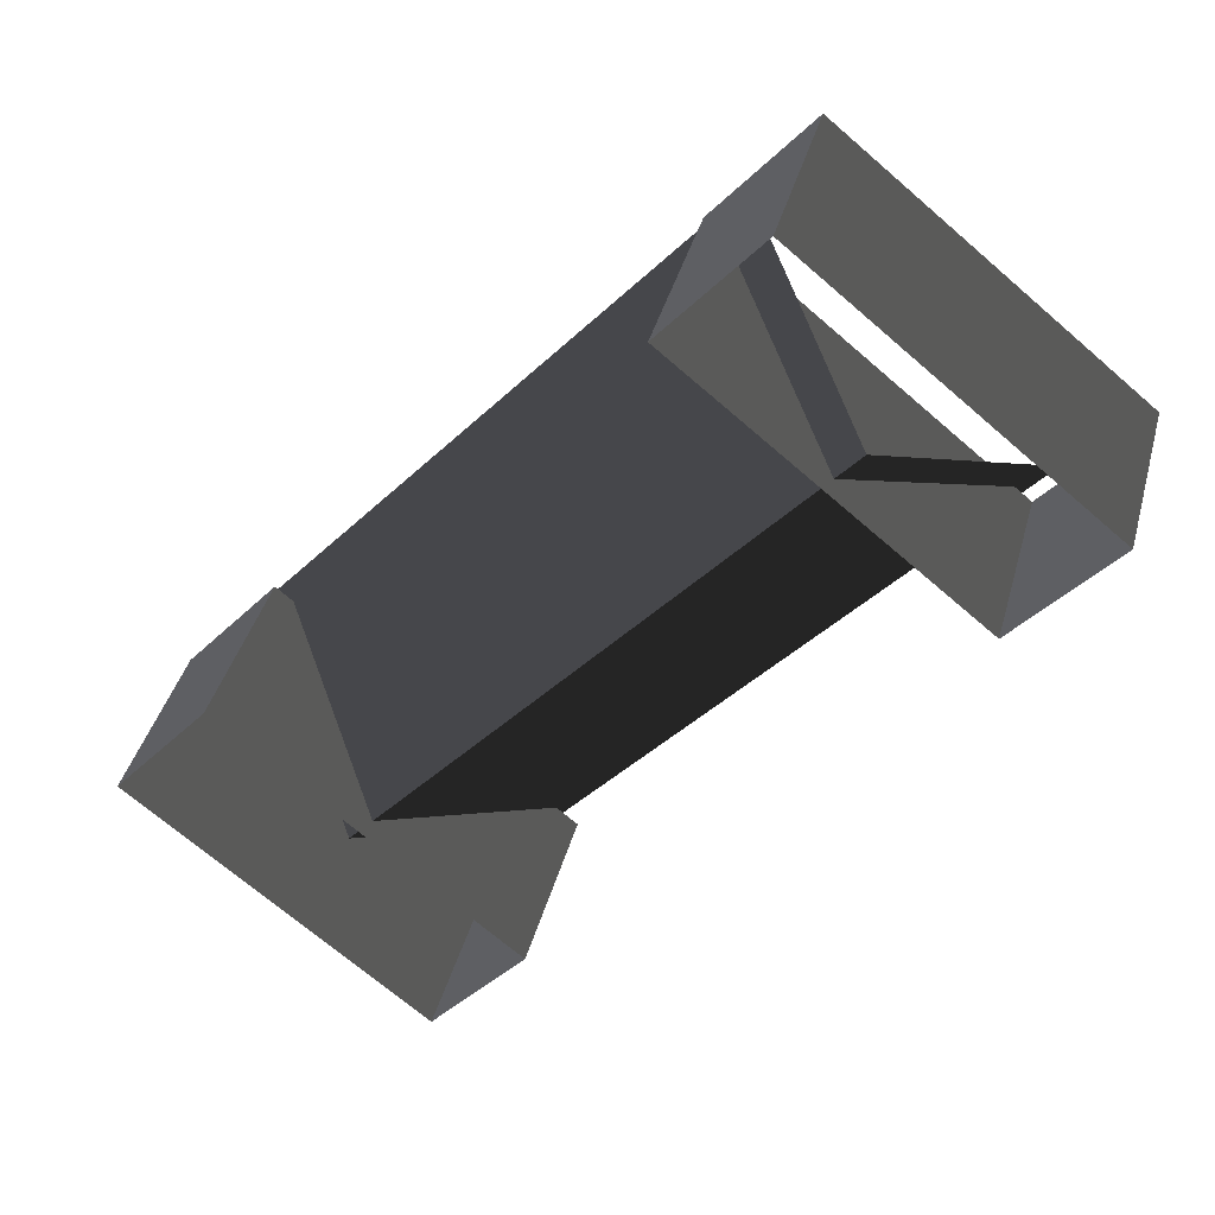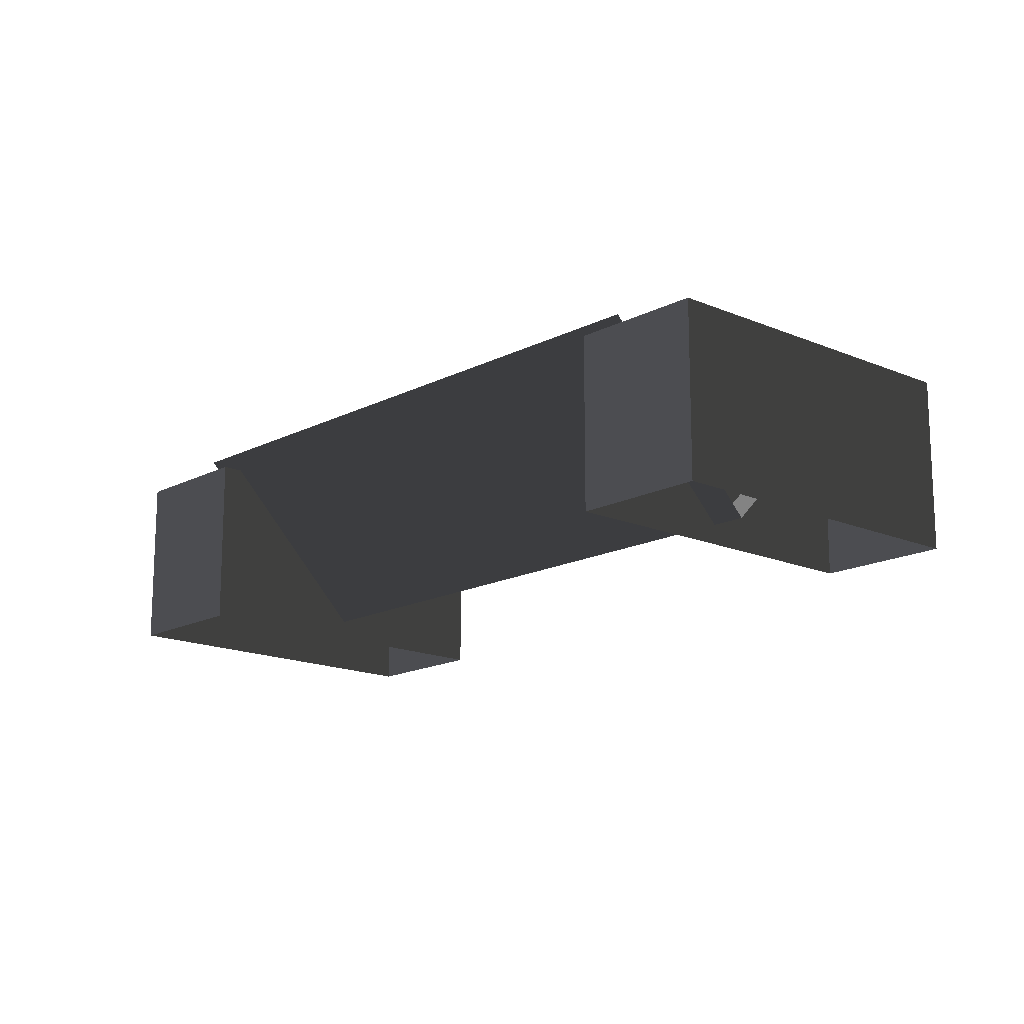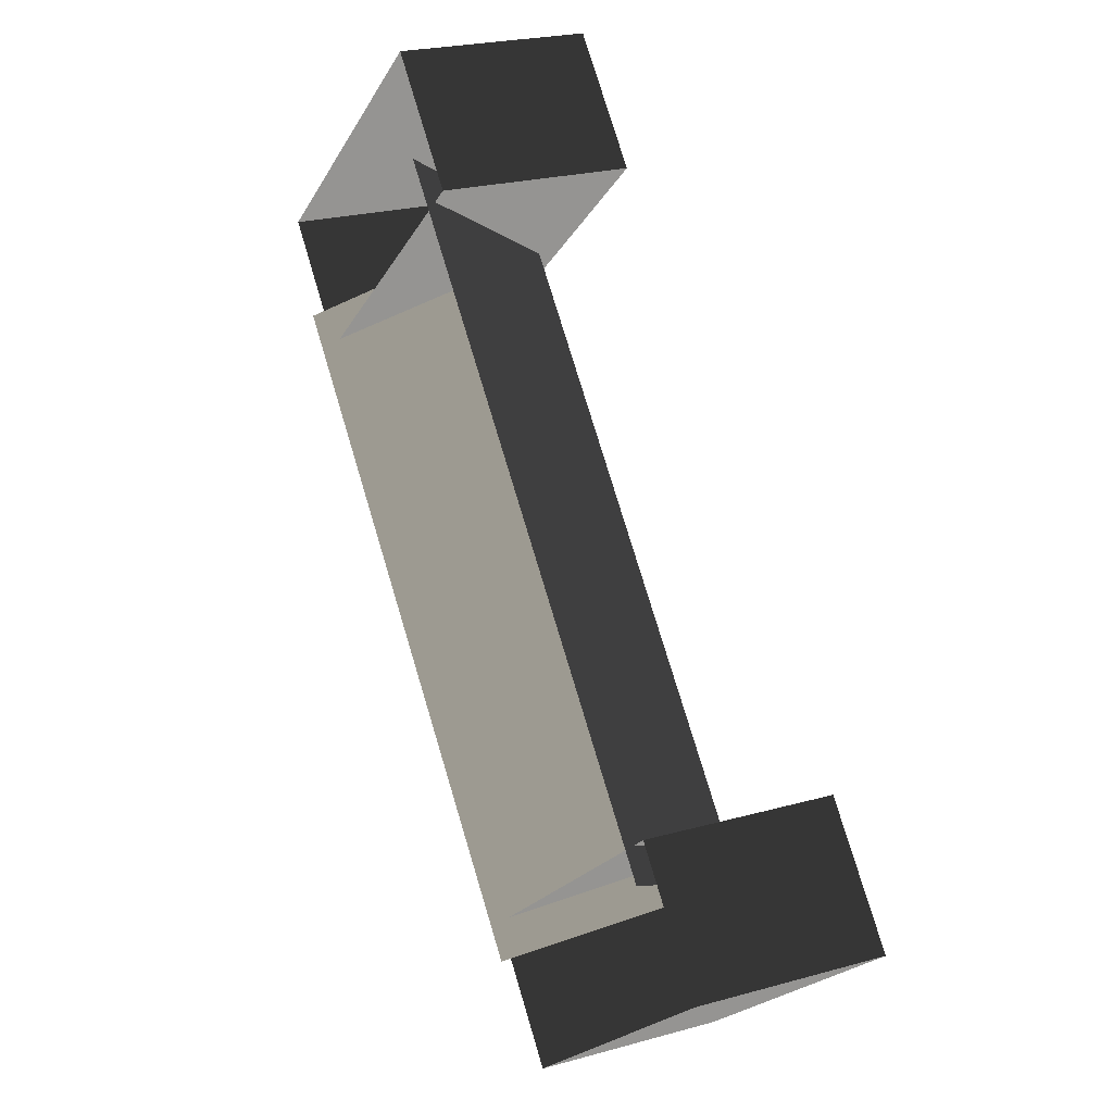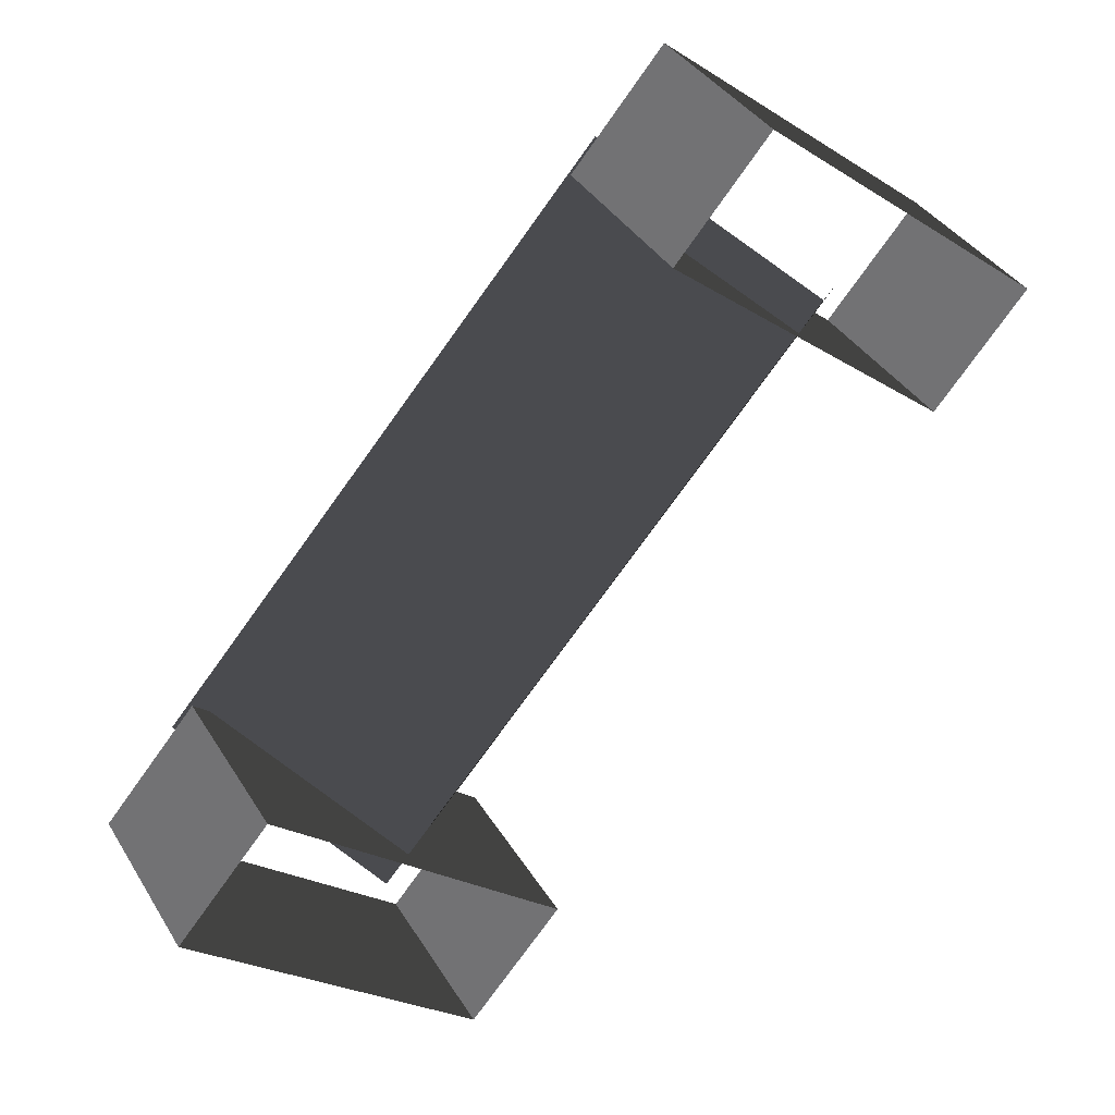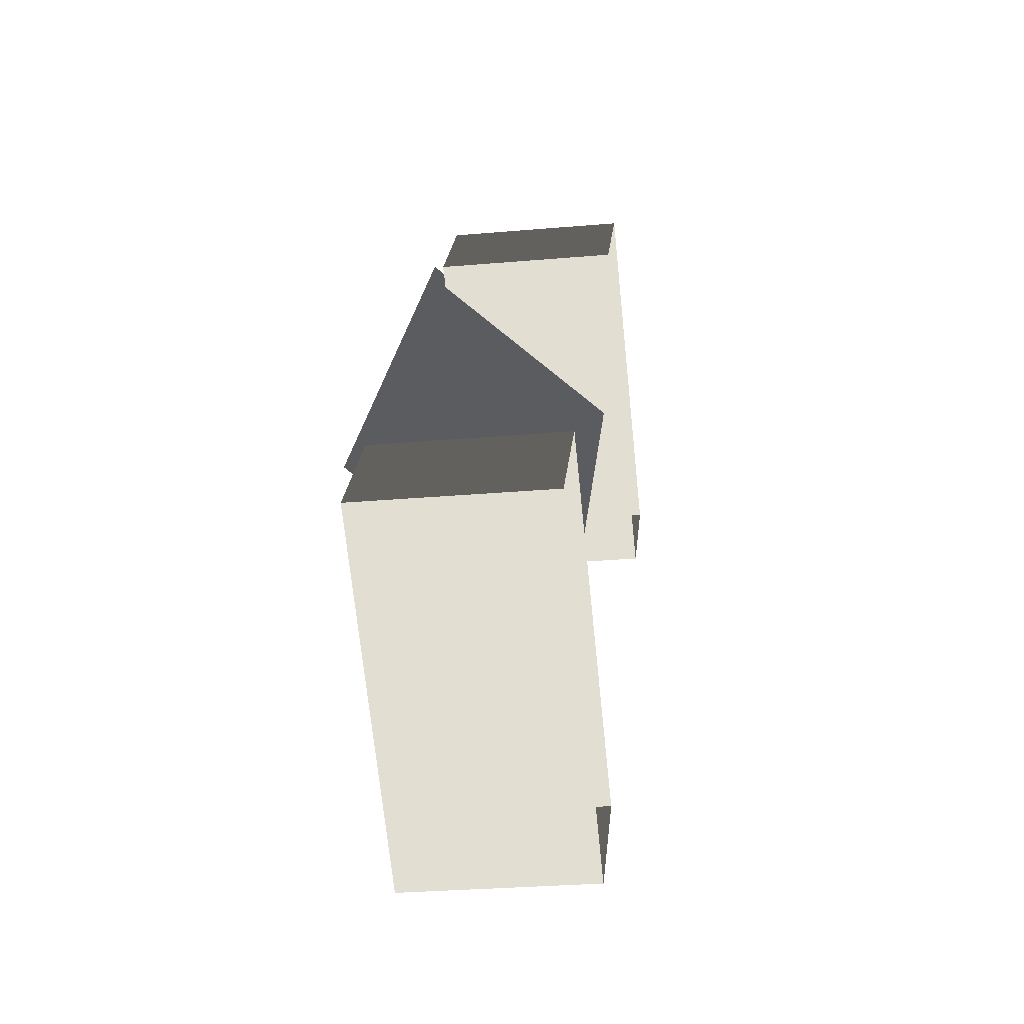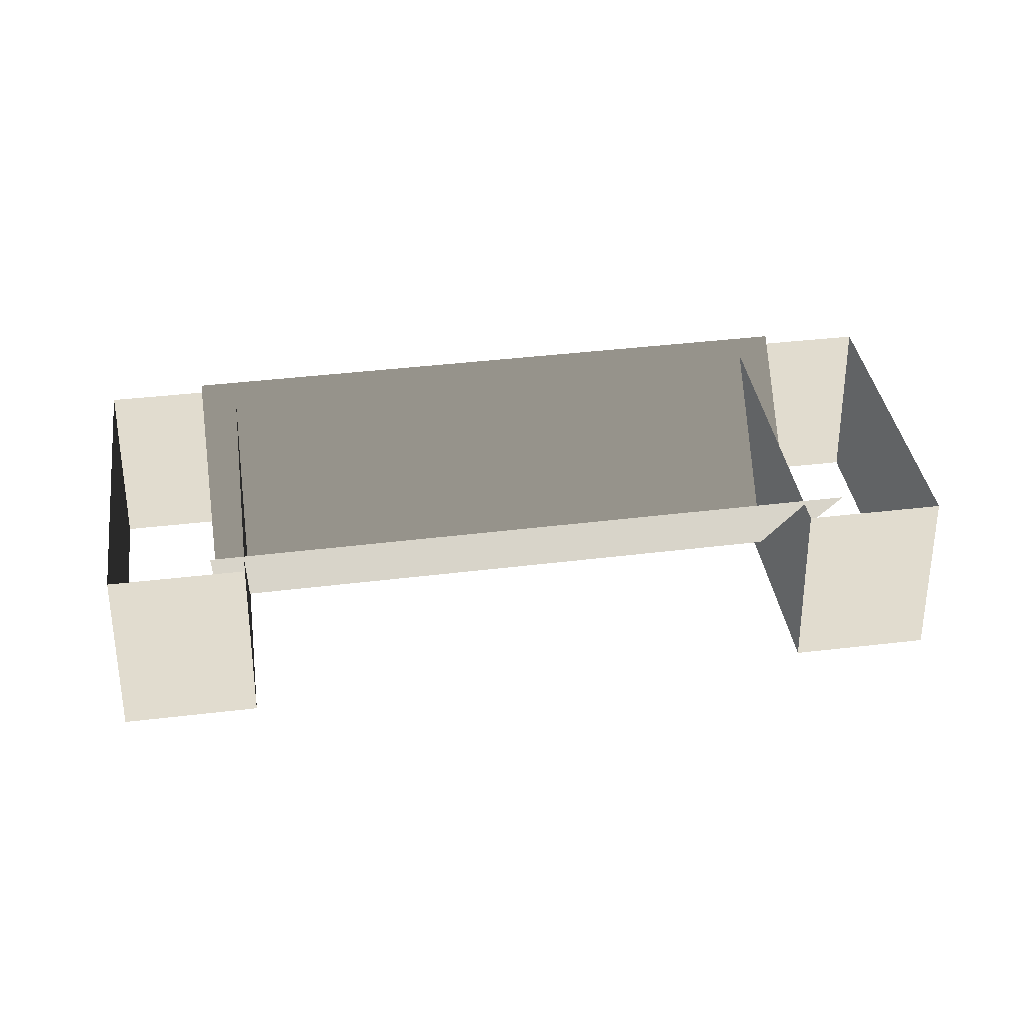
<metadata>
{"format":"obj","ext":"obj","renderer":"f3d","projection":"perspective","resolution":1024,"background":"white","views":[{"elev":39.1,"azim":-165.4,"up":"+Y"},{"elev":-16.2,"azim":177.5,"up":"+Z"},{"elev":22.8,"azim":64.2,"up":"+Y"},{"elev":36.5,"azim":152.5,"up":"+Y"},{"elev":-28.6,"azim":97.5,"up":"+Y"},{"elev":34.5,"azim":-58.7,"up":"+Z"}]}
</metadata>
<code>
v 7.606 -2.671 8.418
v 4.846 -4.936 4.809
v -1.474 7.731 8.418
v -4.225 5.457 4.809
v -6.976 3.182 8.418
v -4.225 5.457 4.809
v 2.086 -7.2 8.418
v 4.846 -4.936 4.809
v -2.689 9.426 8.117
v -2.689 9.426 4.381
v -8.475 4.755 8.117
v -8.475 4.755 4.381
v -8.475 4.755 4.381
v -6.604 2.583 4.381
v -8.475 4.755 8.117
v -6.604 2.583 8.117
v -0.819 7.254 8.117
v -0.819 7.254 4.381
v -2.689 9.426 8.117
v -2.689 9.426 4.381
v -6.604 2.583 4.381
v -0.819 7.254 4.381
v -6.604 2.583 8.117
v -0.819 7.254 8.117
v 9.16 -4.253 8.117
v 9.16 -4.253 4.381
v 7.258 -2.044 8.117
v 7.258 -2.044 4.381
v 3.293 -8.993 8.117
v 3.293 -8.993 4.381
v 9.16 -4.253 8.117
v 9.16 -4.253 4.381
v 1.39 -6.784 4.381
v 3.293 -8.993 4.381
v 1.39 -6.784 8.117
v 3.293 -8.993 8.117
v 7.258 -2.044 8.117
v 7.258 -2.044 4.381
v 1.39 -6.784 8.117
v 1.39 -6.784 4.381
g roof7.004_35651_41
f 1 3 2
f 2 3 4
f 5 7 6
f 6 7 8
f 9 11 10
f 10 11 12
f 13 15 14
f 14 15 16
f 17 19 18
f 18 19 20
f 21 23 22
f 22 23 24
f 25 27 26
f 26 27 28
f 29 31 30
f 30 31 32
f 33 35 34
f 34 35 36
f 37 39 38
f 38 39 40

</code>
